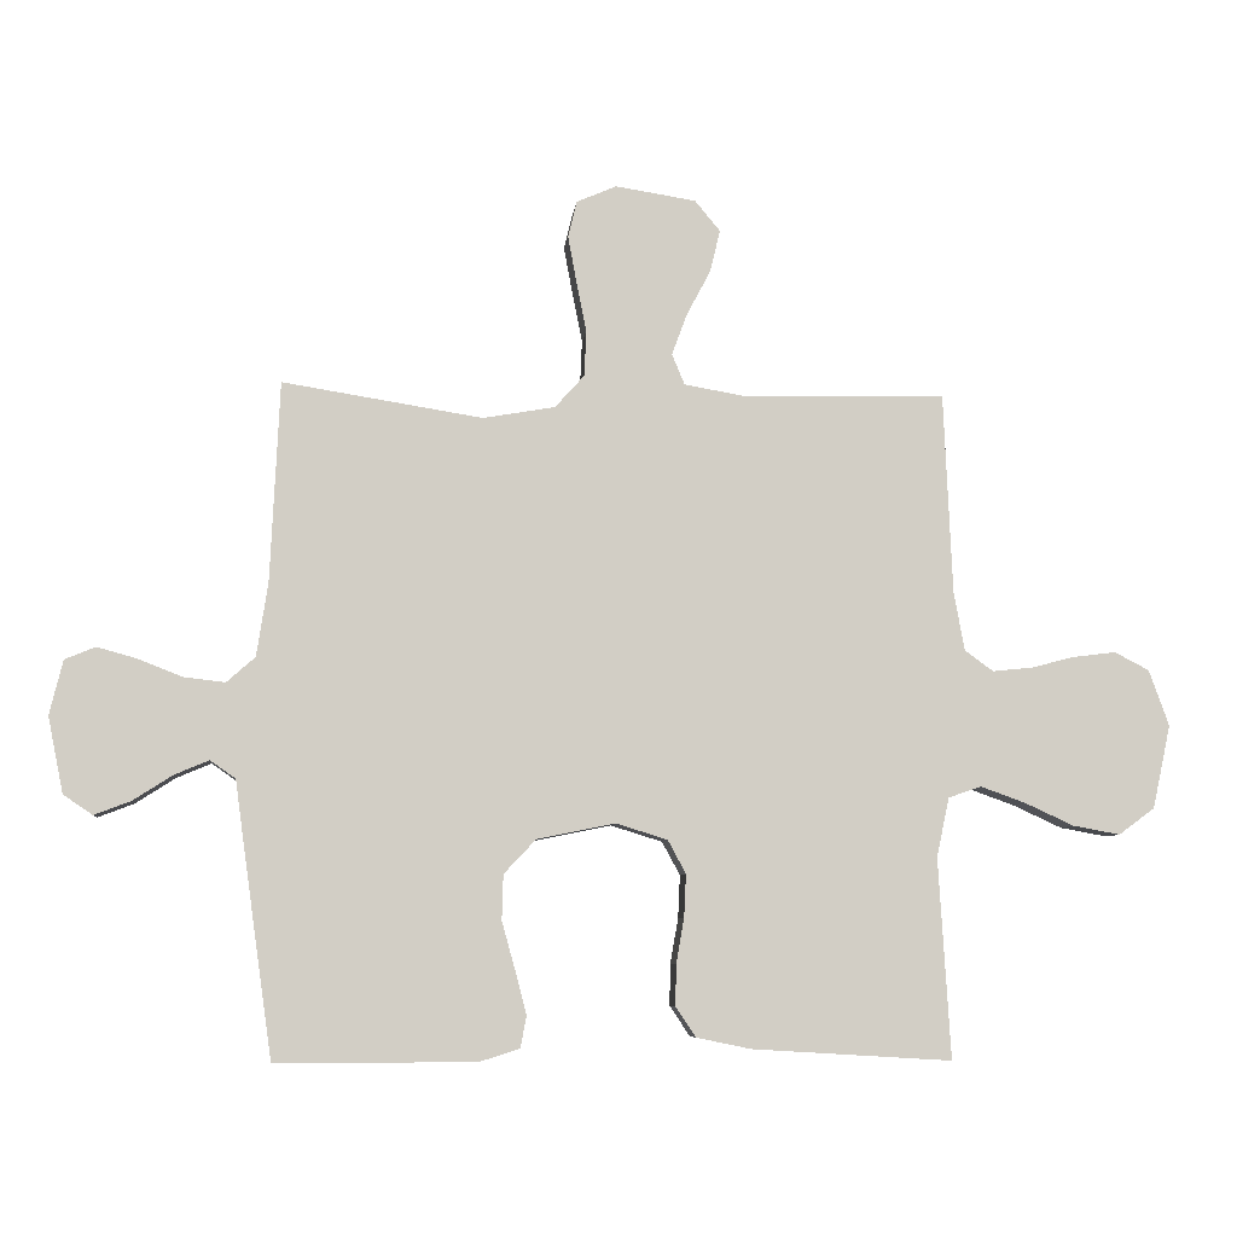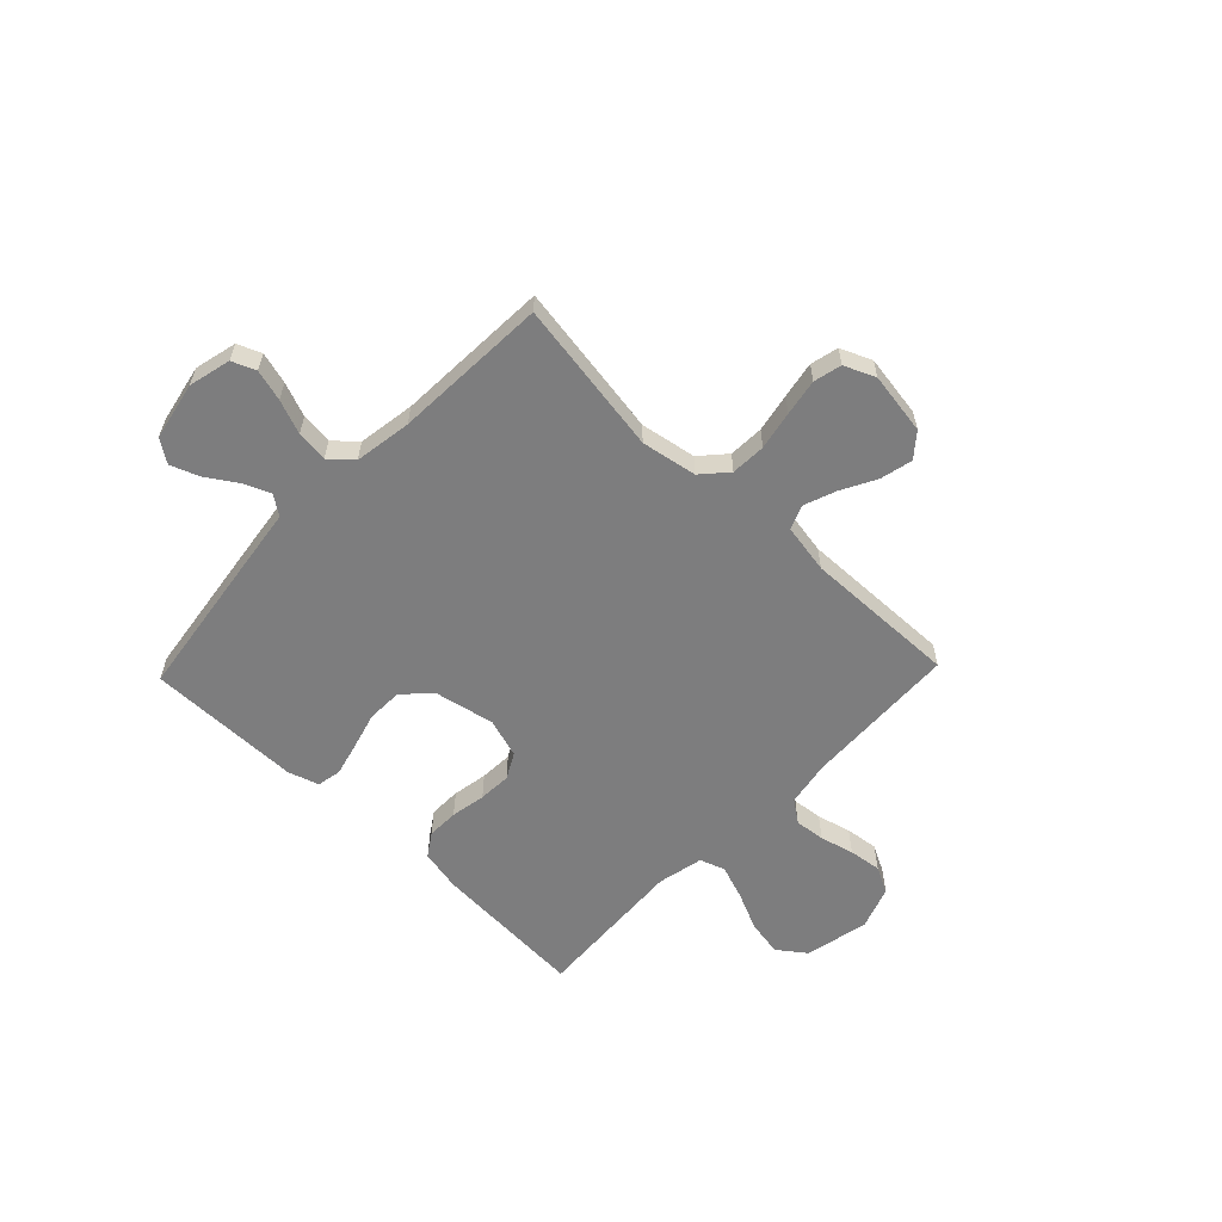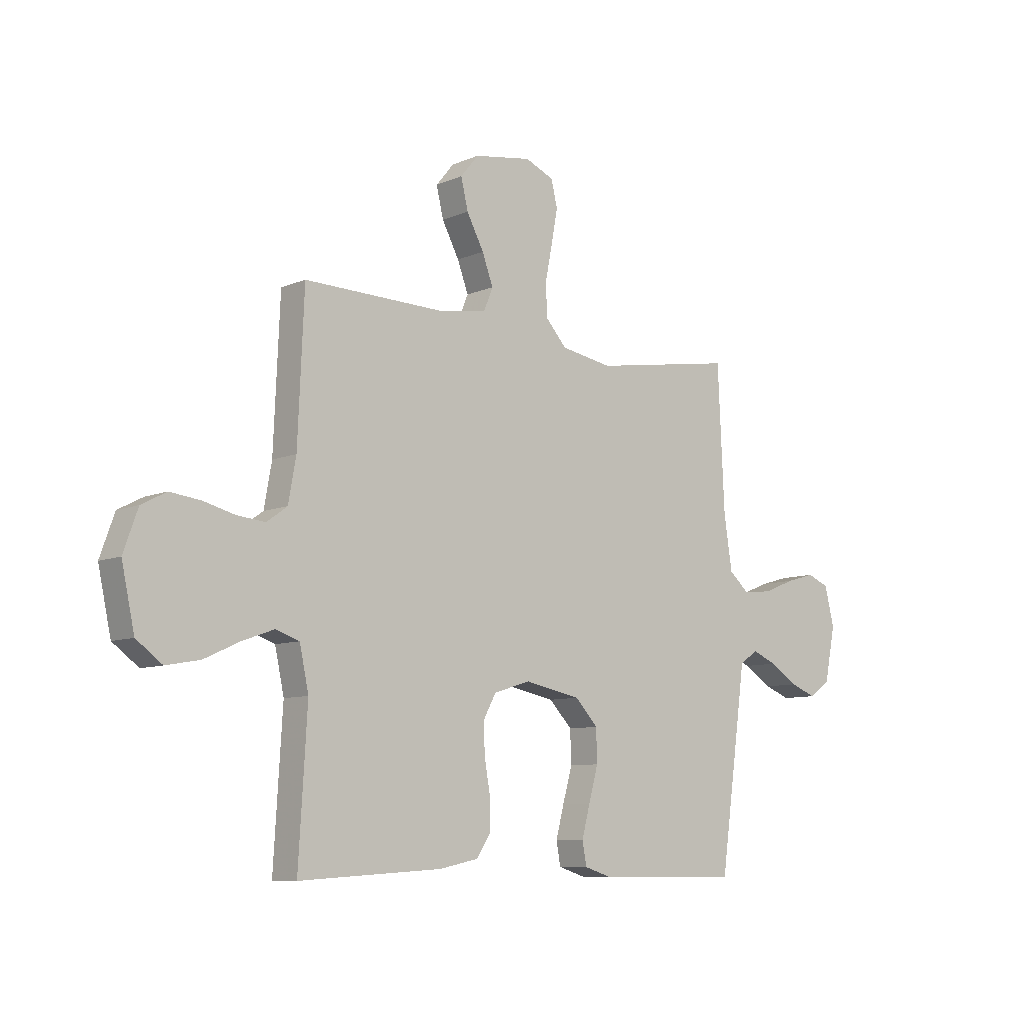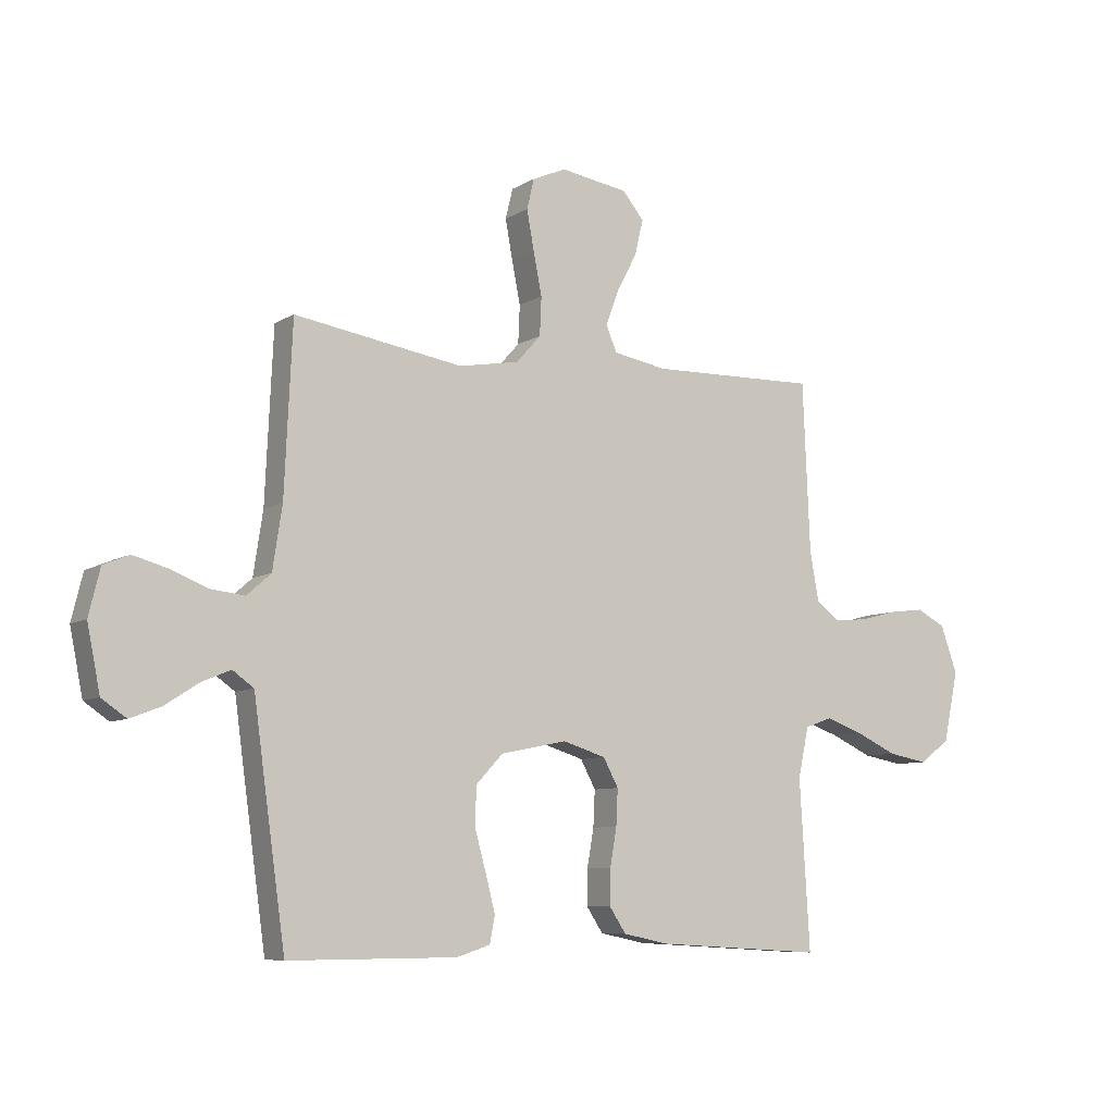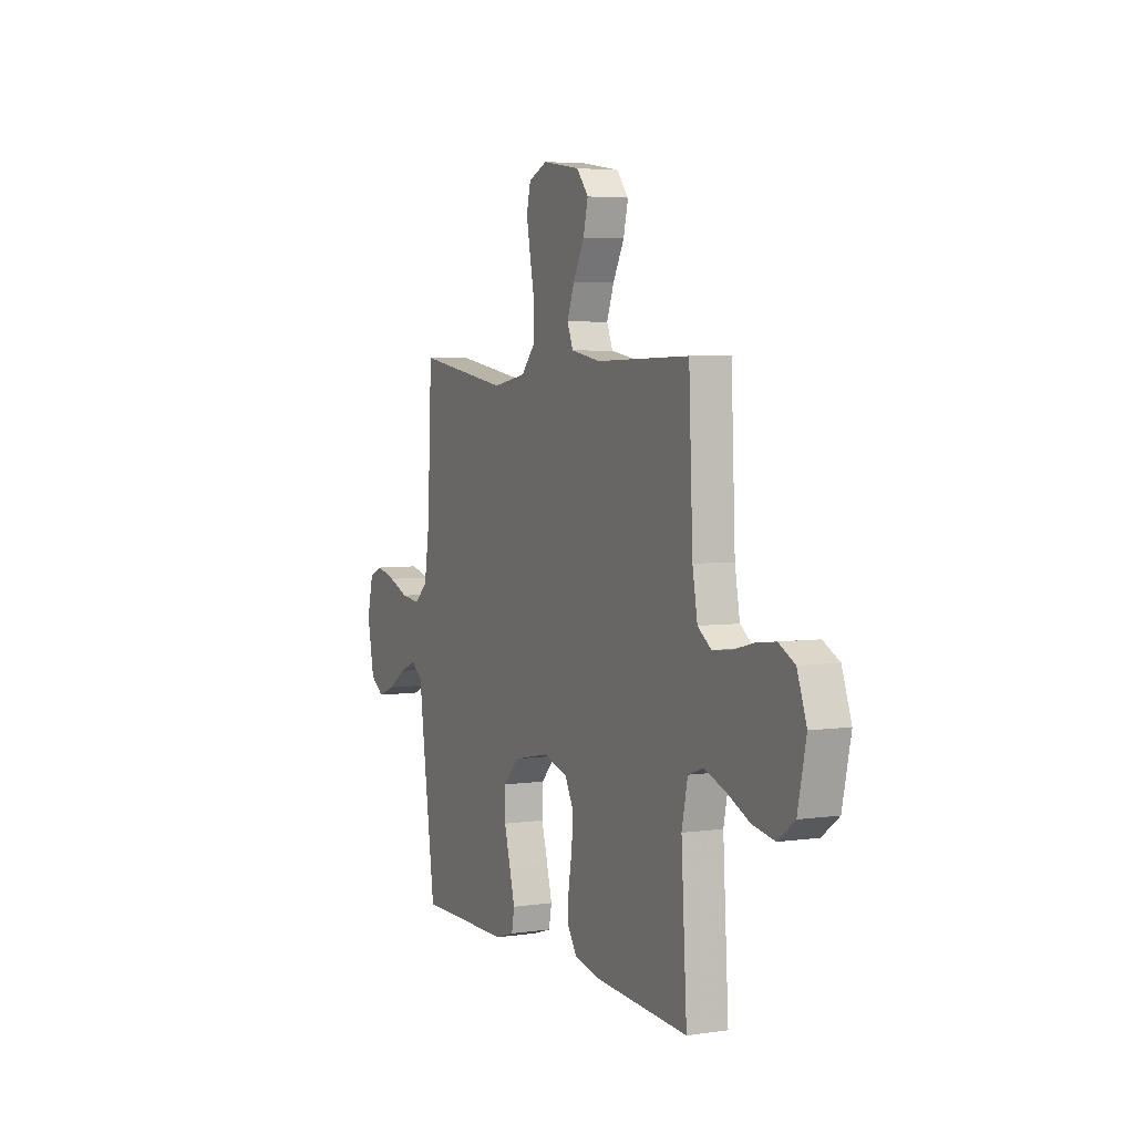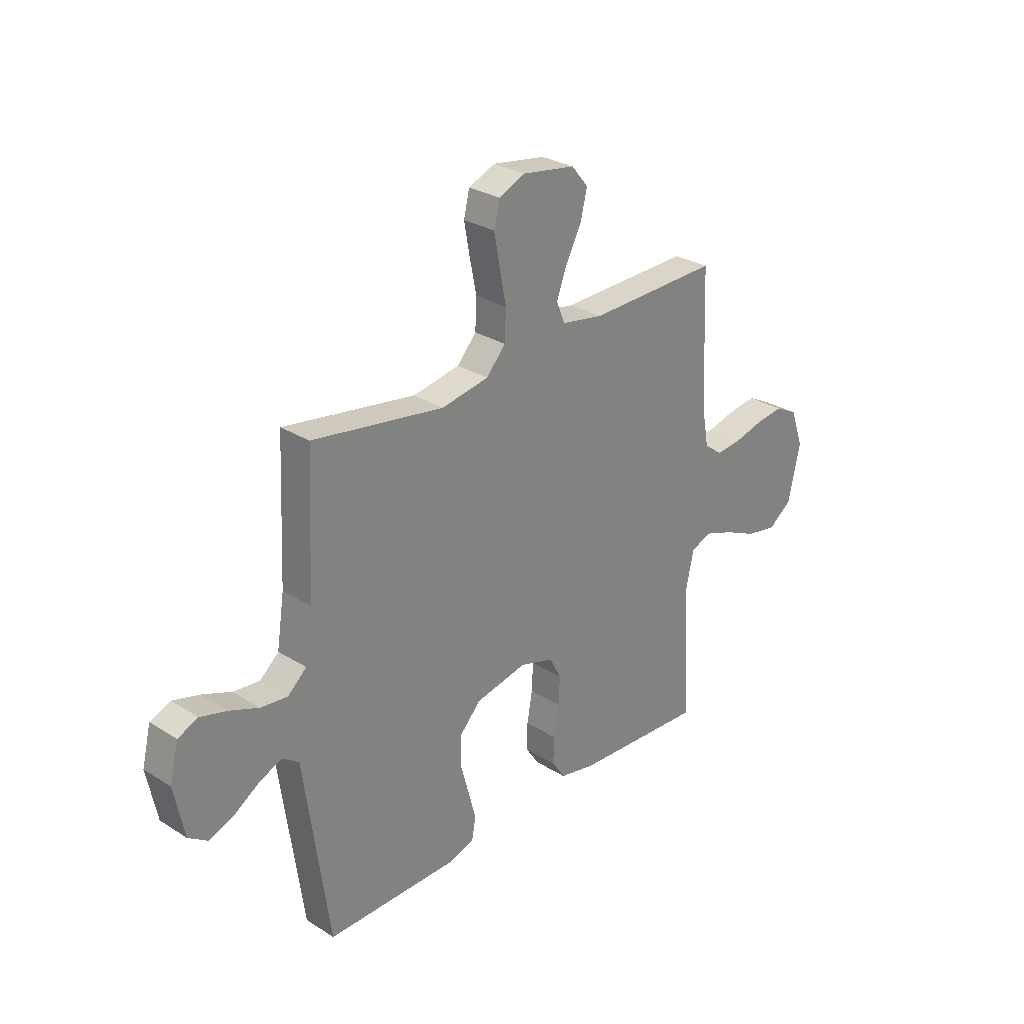
<metadata>
{"format":"obj","ext":"obj","renderer":"f3d","projection":"perspective","resolution":1024,"background":"white","views":[{"elev":-7.0,"azim":-6.1,"up":"+Z"},{"elev":-59.1,"azim":-43.8,"up":"+Y"},{"elev":-8.6,"azim":138.9,"up":"+Z"},{"elev":-7.8,"azim":-31.9,"up":"+Z"},{"elev":4.6,"azim":65.0,"up":"+Z"},{"elev":28.5,"azim":-46.8,"up":"+Z"}]}
</metadata>
<code>
v 0.5 0.07 0.5
v 0.513 0.07 0.2
v 0.529 0.07 0.111
v 0.572 0.07 0.08
v 0.631 0.07 0.086
v 0.697 0.07 0.103
v 0.761 0.07 0.111
v 0.813 0.07 0.084
v 0.843 0.07 0
v 0.816 0.07 -0.125
v 0.762 0.07 -0.165
v 0.691 0.07 -0.152
v 0.617 0.07 -0.118
v 0.55 0.07 -0.094
v 0.501 0.07 -0.111
v 0.482 0.07 -0.2
v 0.5 0.07 -0.5
v 0.2 0.07 -0.482
v 0.118 0.07 -0.465
v 0.088 0.07 -0.42
v 0.089 0.07 -0.358
v 0.101 0.07 -0.29
v 0.104 0.07 -0.226
v 0.077 0.07 -0.176
v 0 0.07 -0.152
v -0.118 0.07 -0.176
v -0.166 0.07 -0.227
v -0.168 0.07 -0.295
v -0.148 0.07 -0.367
v -0.131 0.07 -0.432
v -0.14 0.07 -0.48
v -0.2 0.07 -0.499
v -0.5 0.07 -0.5
v -0.542 0.07 -0.2
v -0.557 0.07 -0.09
v -0.595 0.07 -0.063
v -0.647 0.07 -0.085
v -0.706 0.07 -0.123
v -0.761 0.07 -0.144
v -0.805 0.07 -0.114
v -0.828 0.07 0
v -0.808 0.07 0.082
v -0.762 0.07 0.101
v -0.701 0.07 0.084
v -0.635 0.07 0.058
v -0.574 0.07 0.051
v -0.531 0.07 0.089
v -0.514 0.07 0.2
v -0.5 0.07 0.5
v -0.2 0.07 0.452
v -0.092 0.07 0.471
v -0.048 0.07 0.52
v -0.045 0.07 0.588
v -0.06 0.07 0.663
v -0.073 0.07 0.734
v -0.06 0.07 0.788
v 0 0.07 0.814
v 0.121 0.07 0.795
v 0.159 0.07 0.749
v 0.144 0.07 0.686
v 0.108 0.07 0.618
v 0.085 0.07 0.556
v 0.104 0.07 0.51
v 0.2 0.07 0.493
v 0.5 0 0.5
v 0.513 0 0.2
v 0.529 0 0.111
v 0.572 0 0.08
v 0.631 0 0.086
v 0.697 0 0.103
v 0.761 0 0.111
v 0.813 0 0.084
v 0.843 0 0
v 0.816 0 -0.125
v 0.762 0 -0.165
v 0.691 0 -0.152
v 0.617 0 -0.118
v 0.55 0 -0.094
v 0.501 0 -0.111
v 0.482 0 -0.2
v 0.5 0 -0.5
v 0.2 0 -0.482
v 0.118 0 -0.465
v 0.088 0 -0.42
v 0.089 0 -0.358
v 0.101 0 -0.29
v 0.104 0 -0.226
v 0.077 0 -0.176
v 0 0 -0.152
v -0.118 0 -0.176
v -0.166 0 -0.227
v -0.168 0 -0.295
v -0.148 0 -0.367
v -0.131 0 -0.432
v -0.14 0 -0.48
v -0.2 0 -0.499
v -0.5 0 -0.5
v -0.542 0 -0.2
v -0.557 0 -0.09
v -0.595 0 -0.063
v -0.647 0 -0.085
v -0.706 0 -0.123
v -0.761 0 -0.144
v -0.805 0 -0.114
v -0.828 0 0
v -0.808 0 0.082
v -0.762 0 0.101
v -0.701 0 0.084
v -0.635 0 0.058
v -0.574 0 0.051
v -0.531 0 0.089
v -0.514 0 0.2
v -0.5 0 0.5
v -0.2 0 0.452
v -0.092 0 0.471
v -0.048 0 0.52
v -0.045 0 0.588
v -0.06 0 0.663
v -0.073 0 0.734
v -0.06 0 0.788
v 0 0 0.814
v 0.121 0 0.795
v 0.159 0 0.749
v 0.144 0 0.686
v 0.108 0 0.618
v 0.085 0 0.556
v 0.104 0 0.51
v 0.2 0 0.493
f 59 60 61
f 58 59 61
f 57 58 61
f 56 57 61
f 55 56 61
f 54 55 61
f 53 54 61
f 52 53 61 62
f 51 52 62 63
f 48 49 50
f 47 48 50 51
f 51 63 64
f 47 51 64
f 46 47 64
f 43 44 45
f 42 43 45
f 41 42 45
f 40 41 45
f 39 40 45
f 38 39 45
f 37 38 45
f 36 37 45 46
f 33 34 35
f 32 33 35
f 31 32 35
f 30 31 35
f 29 30 35
f 28 29 35
f 35 36 46
f 28 35 46
f 27 28 46
f 20 21 22
f 19 20 22
f 18 19 22
f 17 18 22
f 16 17 22
f 15 16 22 23
f 14 15 23 24
f 11 12 13
f 10 11 13
f 9 10 13
f 8 9 13
f 7 8 13
f 6 7 13
f 5 6 13
f 4 5 13 14
f 14 24 25
f 4 14 25
f 3 4 25
f 46 64 1
f 27 46 1
f 26 27 1
f 2 3 25 26
f 1 2 26
f 125 124 123
f 125 123 122
f 125 122 121
f 125 121 120
f 125 120 119
f 125 119 118
f 125 118 117
f 126 125 117 116
f 127 126 116 115
f 114 113 112
f 115 114 112 111
f 128 127 115
f 128 115 111
f 128 111 110
f 109 108 107
f 109 107 106
f 109 106 105
f 109 105 104
f 109 104 103
f 109 103 102
f 109 102 101
f 110 109 101 100
f 99 98 97
f 99 97 96
f 99 96 95
f 99 95 94
f 99 94 93
f 99 93 92
f 110 100 99
f 110 99 92
f 110 92 91
f 86 85 84
f 86 84 83
f 86 83 82
f 86 82 81
f 86 81 80
f 87 86 80 79
f 88 87 79 78
f 77 76 75
f 77 75 74
f 77 74 73
f 77 73 72
f 77 72 71
f 77 71 70
f 77 70 69
f 78 77 69 68
f 89 88 78
f 89 78 68
f 89 68 67
f 65 128 110
f 65 110 91
f 65 91 90
f 90 89 67 66
f 90 66 65
f 1 65 66 2
f 2 66 67 3
f 3 67 68 4
f 4 68 69 5
f 5 69 70 6
f 6 70 71 7
f 7 71 72 8
f 8 72 73 9
f 9 73 74 10
f 10 74 75 11
f 11 75 76 12
f 12 76 77 13
f 13 77 78 14
f 14 78 79 15
f 15 79 80 16
f 16 80 81 17
f 17 81 82 18
f 18 82 83 19
f 19 83 84 20
f 20 84 85 21
f 21 85 86 22
f 22 86 87 23
f 23 87 88 24
f 24 88 89 25
f 25 89 90 26
f 26 90 91 27
f 27 91 92 28
f 28 92 93 29
f 29 93 94 30
f 30 94 95 31
f 31 95 96 32
f 32 96 97 33
f 33 97 98 34
f 34 98 99 35
f 35 99 100 36
f 36 100 101 37
f 37 101 102 38
f 38 102 103 39
f 39 103 104 40
f 40 104 105 41
f 41 105 106 42
f 42 106 107 43
f 43 107 108 44
f 44 108 109 45
f 45 109 110 46
f 46 110 111 47
f 47 111 112 48
f 48 112 113 49
f 49 113 114 50
f 50 114 115 51
f 51 115 116 52
f 52 116 117 53
f 53 117 118 54
f 54 118 119 55
f 55 119 120 56
f 56 120 121 57
f 57 121 122 58
f 58 122 123 59
f 59 123 124 60
f 60 124 125 61
f 61 125 126 62
f 62 126 127 63
f 63 127 128 64
f 64 128 65 1

</code>
